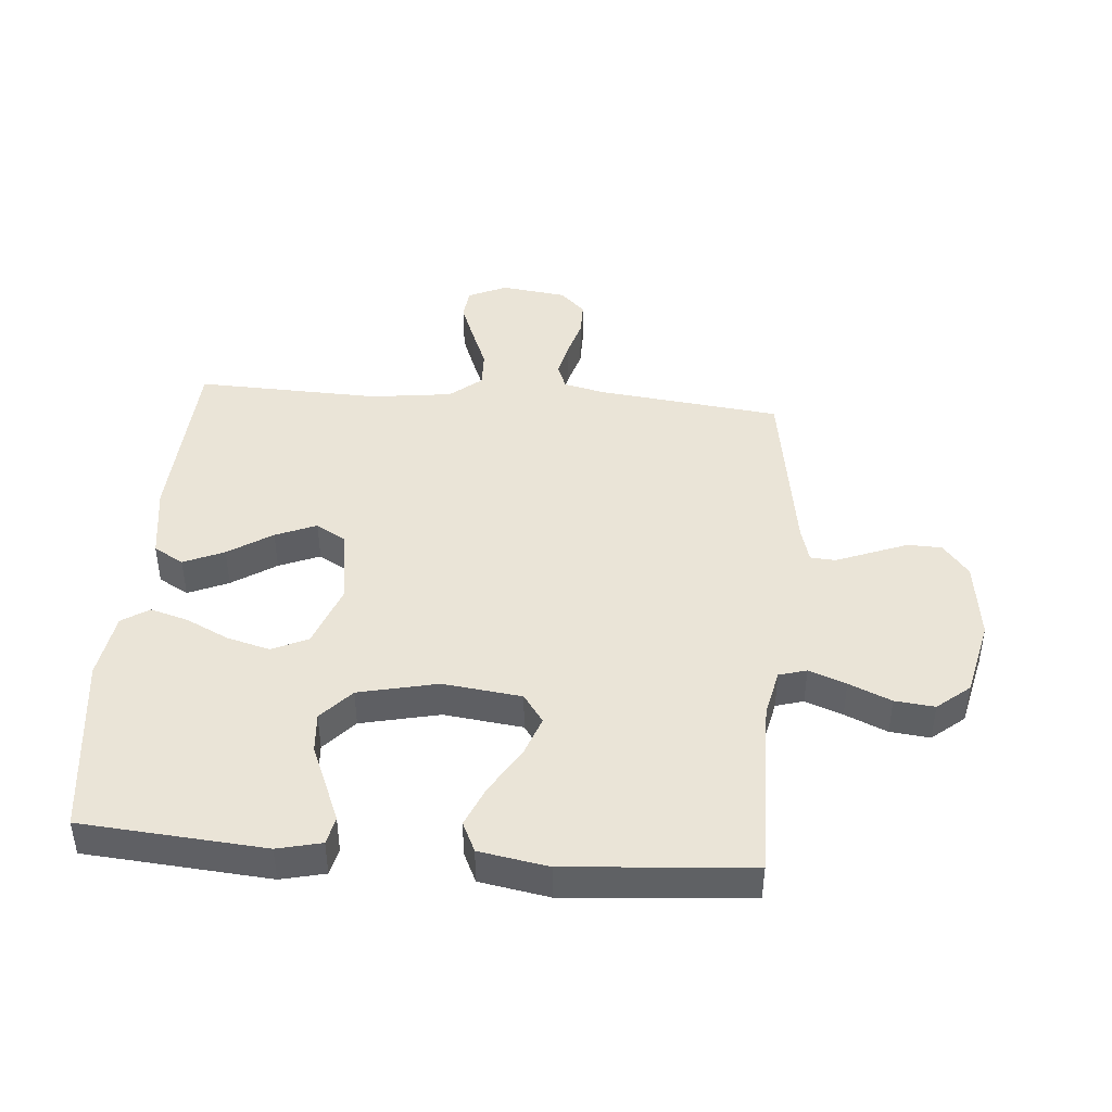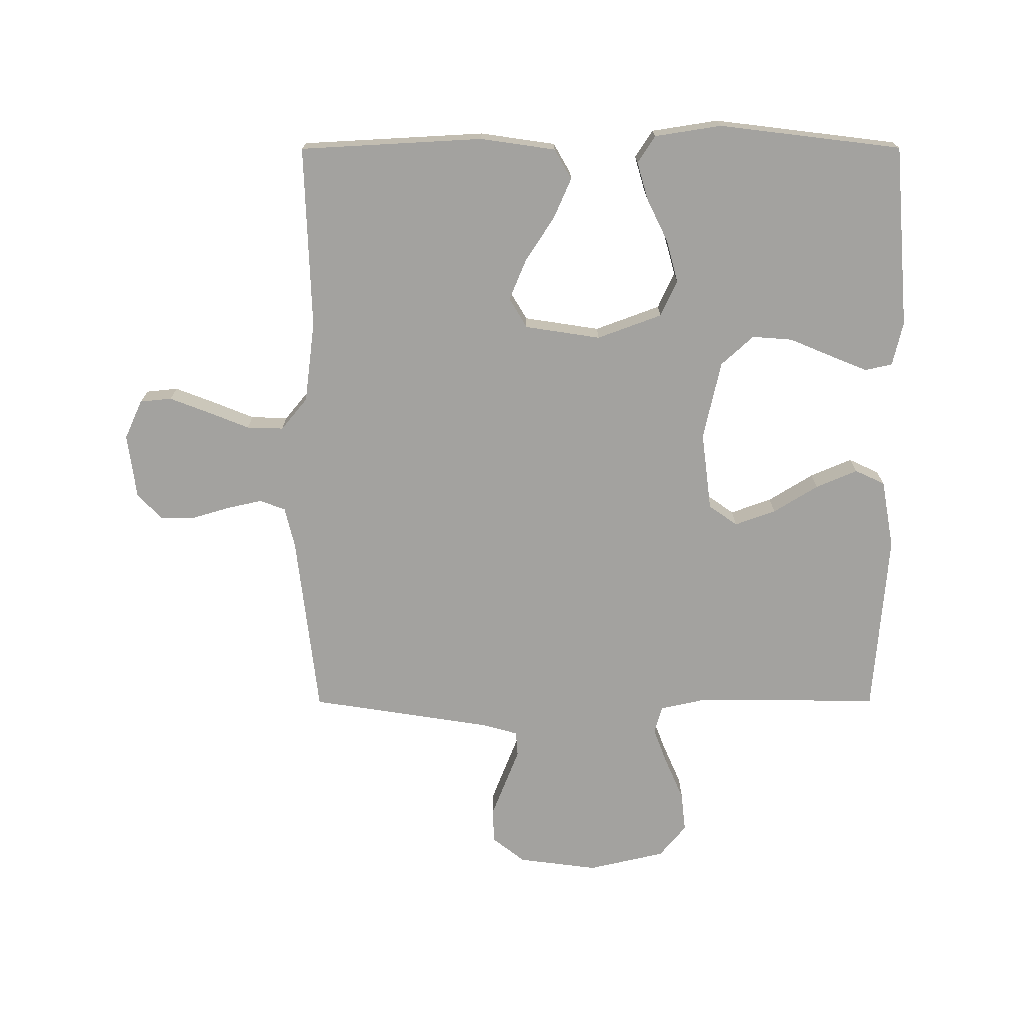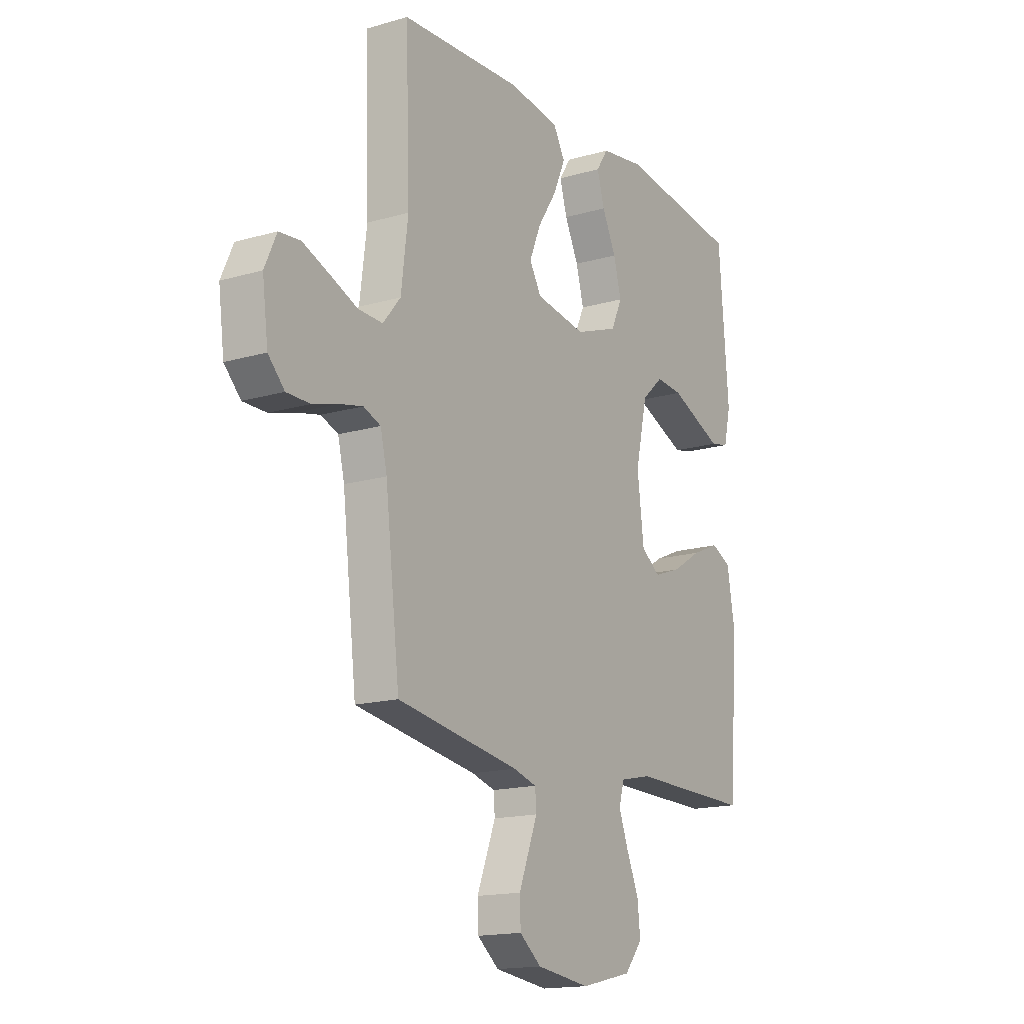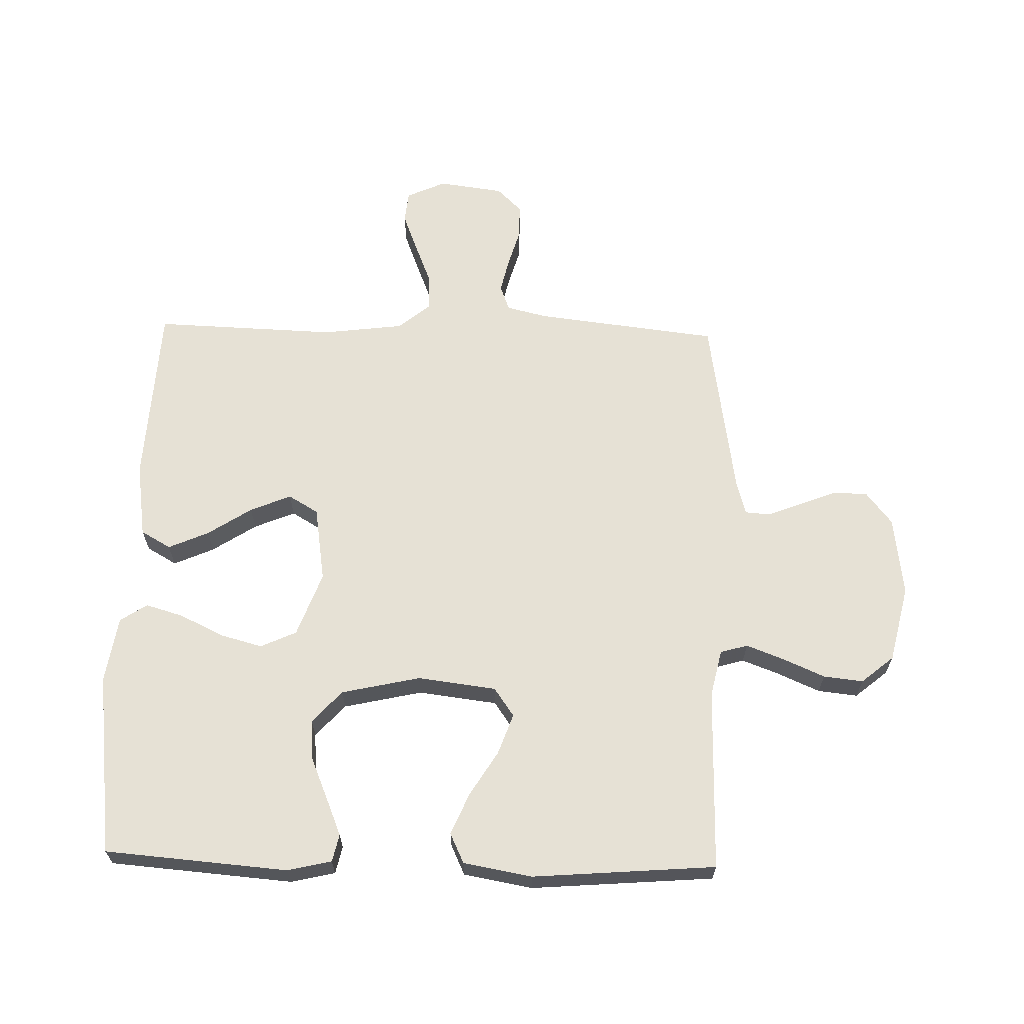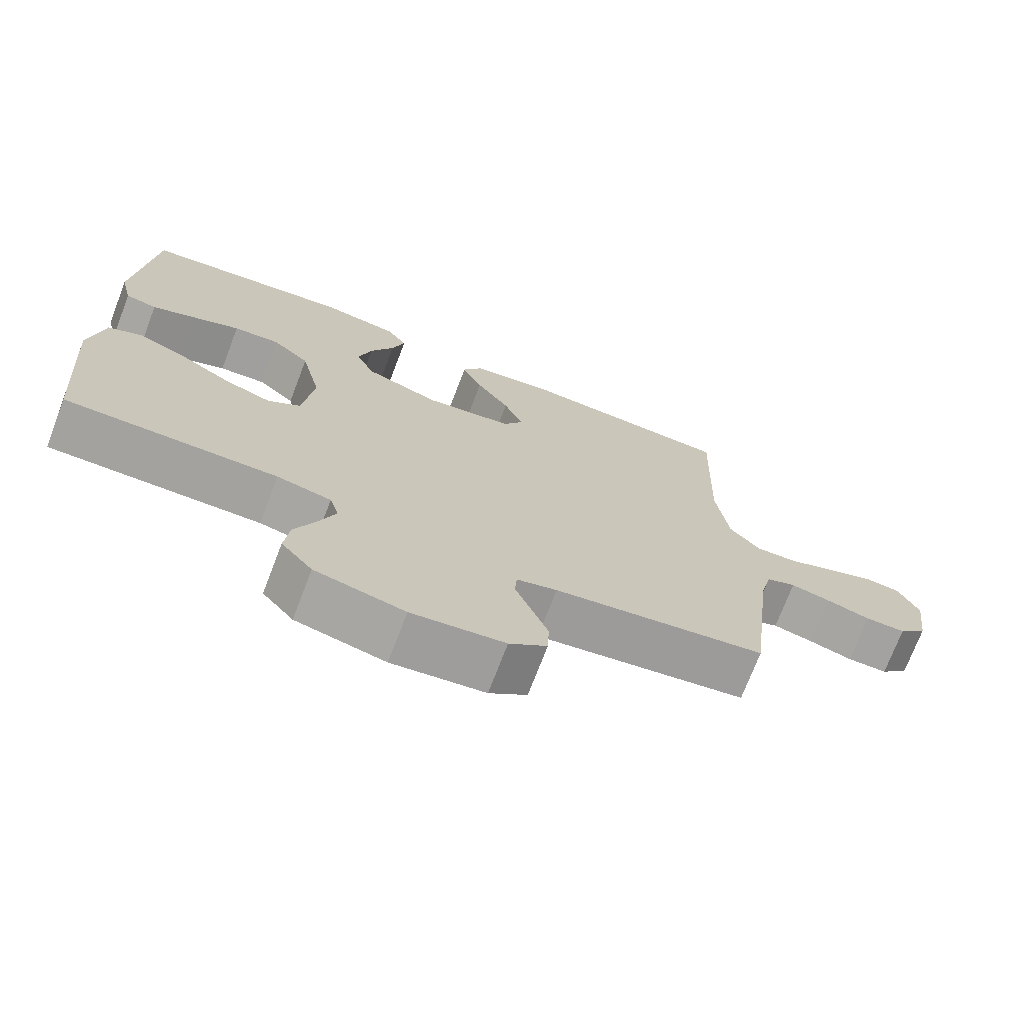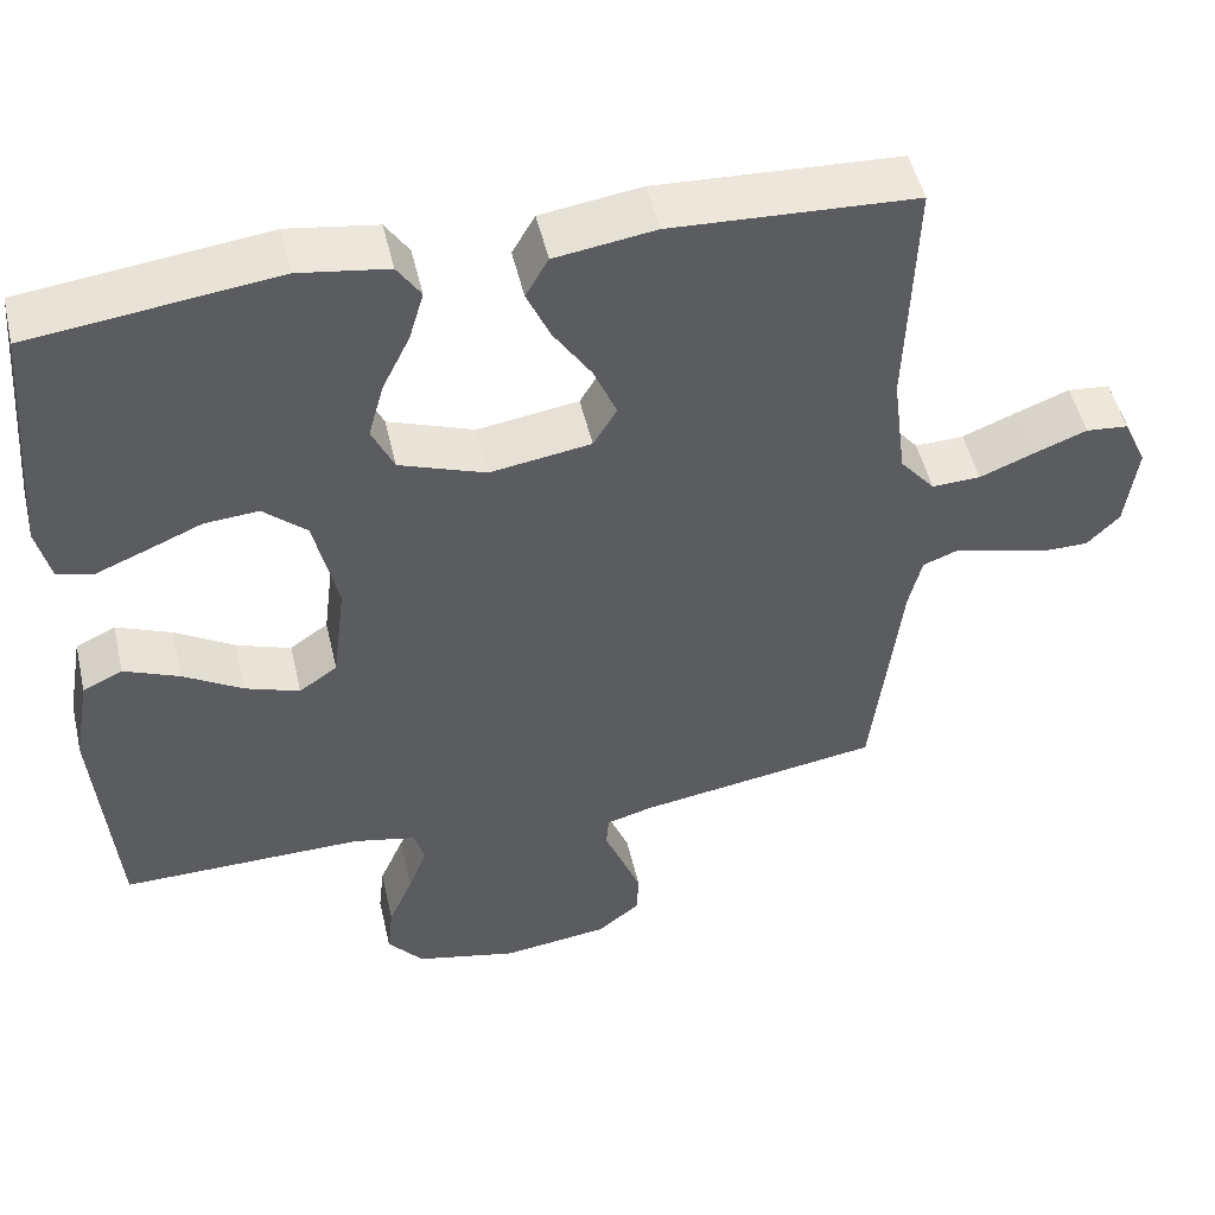
<metadata>
{"format":"obj","ext":"obj","renderer":"f3d","projection":"perspective","resolution":1024,"background":"white","views":[{"elev":43.6,"azim":94.7,"up":"+Y"},{"elev":-72.4,"azim":0.1,"up":"+Y"},{"elev":-16.1,"azim":-58.9,"up":"+Z"},{"elev":64.6,"azim":91.5,"up":"+Y"},{"elev":-72.7,"azim":159.0,"up":"+Z"},{"elev":50.3,"azim":167.0,"up":"+Z"}]}
</metadata>
<code>
v 0.5 0.07 0.5
v 0.524 0.07 0.2
v 0.507 0.07 0.128
v 0.462 0.07 0.118
v 0.401 0.07 0.143
v 0.332 0.07 0.172
v 0.266 0.07 0.177
v 0.213 0.07 0.129
v 0.184 0.07 0
v 0.2 0.07 -0.129
v 0.247 0.07 -0.162
v 0.314 0.07 -0.138
v 0.387 0.07 -0.093
v 0.455 0.07 -0.064
v 0.504 0.07 -0.087
v 0.524 0.07 -0.2
v 0.5 0.07 -0.5
v 0.2 0.07 -0.497
v 0.123 0.07 -0.514
v 0.11 0.07 -0.559
v 0.133 0.07 -0.62
v 0.163 0.07 -0.689
v 0.17 0.07 -0.754
v 0.126 0.07 -0.807
v 0 0.07 -0.836
v -0.131 0.07 -0.819
v -0.184 0.07 -0.777
v -0.186 0.07 -0.721
v -0.162 0.07 -0.66
v -0.14 0.07 -0.604
v -0.143 0.07 -0.563
v -0.2 0.07 -0.547
v -0.5 0.07 -0.5
v -0.535 0.07 -0.2
v -0.551 0.07 -0.133
v -0.593 0.07 -0.117
v -0.65 0.07 -0.13
v -0.712 0.07 -0.148
v -0.769 0.07 -0.148
v -0.809 0.07 -0.107
v -0.823 0.07 0
v -0.794 0.07 0.064
v -0.742 0.07 0.069
v -0.677 0.07 0.044
v -0.61 0.07 0.017
v -0.55 0.07 0.015
v -0.507 0.07 0.067
v -0.49 0.07 0.2
v -0.5 0.07 0.5
v -0.2 0.07 0.516
v -0.077 0.07 0.498
v -0.049 0.07 0.449
v -0.078 0.07 0.383
v -0.125 0.07 0.311
v -0.153 0.07 0.244
v -0.124 0.07 0.195
v 0 0.07 0.176
v 0.106 0.07 0.215
v 0.133 0.07 0.274
v 0.114 0.07 0.344
v 0.08 0.07 0.414
v 0.062 0.07 0.476
v 0.091 0.07 0.52
v 0.2 0.07 0.537
v 0.5 0 0.5
v 0.524 0 0.2
v 0.507 0 0.128
v 0.462 0 0.118
v 0.401 0 0.143
v 0.332 0 0.172
v 0.266 0 0.177
v 0.213 0 0.129
v 0.184 0 0
v 0.2 0 -0.129
v 0.247 0 -0.162
v 0.314 0 -0.138
v 0.387 0 -0.093
v 0.455 0 -0.064
v 0.504 0 -0.087
v 0.524 0 -0.2
v 0.5 0 -0.5
v 0.2 0 -0.497
v 0.123 0 -0.514
v 0.11 0 -0.559
v 0.133 0 -0.62
v 0.163 0 -0.689
v 0.17 0 -0.754
v 0.126 0 -0.807
v 0 0 -0.836
v -0.131 0 -0.819
v -0.184 0 -0.777
v -0.186 0 -0.721
v -0.162 0 -0.66
v -0.14 0 -0.604
v -0.143 0 -0.563
v -0.2 0 -0.547
v -0.5 0 -0.5
v -0.535 0 -0.2
v -0.551 0 -0.133
v -0.593 0 -0.117
v -0.65 0 -0.13
v -0.712 0 -0.148
v -0.769 0 -0.148
v -0.809 0 -0.107
v -0.823 0 0
v -0.794 0 0.064
v -0.742 0 0.069
v -0.677 0 0.044
v -0.61 0 0.017
v -0.55 0 0.015
v -0.507 0 0.067
v -0.49 0 0.2
v -0.5 0 0.5
v -0.2 0 0.516
v -0.077 0 0.498
v -0.049 0 0.449
v -0.078 0 0.383
v -0.125 0 0.311
v -0.153 0 0.244
v -0.124 0 0.195
v 0 0 0.176
v 0.106 0 0.215
v 0.133 0 0.274
v 0.114 0 0.344
v 0.08 0 0.414
v 0.062 0 0.476
v 0.091 0 0.52
v 0.2 0 0.537
f 4 5 6
f 3 4 6
f 2 3 6
f 1 2 6
f 64 1 6
f 63 64 6
f 62 63 6
f 61 62 6
f 60 61 6
f 59 60 6 7
f 58 59 7 8
f 57 58 8 9
f 56 57 9 10
f 52 53 54
f 51 52 54
f 50 51 54
f 49 50 54
f 48 49 54
f 47 48 54 55
f 46 47 55 56
f 43 44 45
f 42 43 45
f 41 42 45
f 40 41 45
f 39 40 45
f 38 39 45
f 37 38 45
f 36 37 45 46
f 46 56 10
f 36 46 10
f 35 36 10
f 32 33 34
f 35 10 11
f 34 35 11
f 32 34 11
f 31 32 11
f 27 28 29
f 26 27 29
f 25 26 29
f 24 25 29
f 23 24 29
f 22 23 29
f 21 22 29
f 20 21 29 30
f 19 20 30 31
f 16 17 18
f 15 16 18
f 14 15 18
f 13 14 18
f 12 13 18
f 18 19 31
f 12 18 31
f 11 12 31
f 70 69 68
f 70 68 67
f 70 67 66
f 70 66 65
f 70 65 128
f 70 128 127
f 70 127 126
f 70 126 125
f 70 125 124
f 71 70 124 123
f 72 71 123 122
f 73 72 122 121
f 74 73 121 120
f 118 117 116
f 118 116 115
f 118 115 114
f 118 114 113
f 118 113 112
f 119 118 112 111
f 120 119 111 110
f 109 108 107
f 109 107 106
f 109 106 105
f 109 105 104
f 109 104 103
f 109 103 102
f 109 102 101
f 110 109 101 100
f 74 120 110
f 74 110 100
f 74 100 99
f 98 97 96
f 75 74 99
f 75 99 98
f 75 98 96
f 75 96 95
f 93 92 91
f 93 91 90
f 93 90 89
f 93 89 88
f 93 88 87
f 93 87 86
f 93 86 85
f 94 93 85 84
f 95 94 84 83
f 82 81 80
f 82 80 79
f 82 79 78
f 82 78 77
f 82 77 76
f 95 83 82
f 95 82 76
f 95 76 75
f 1 65 66 2
f 2 66 67 3
f 3 67 68 4
f 4 68 69 5
f 5 69 70 6
f 6 70 71 7
f 7 71 72 8
f 8 72 73 9
f 9 73 74 10
f 10 74 75 11
f 11 75 76 12
f 12 76 77 13
f 13 77 78 14
f 14 78 79 15
f 15 79 80 16
f 16 80 81 17
f 17 81 82 18
f 18 82 83 19
f 19 83 84 20
f 20 84 85 21
f 21 85 86 22
f 22 86 87 23
f 23 87 88 24
f 24 88 89 25
f 25 89 90 26
f 26 90 91 27
f 27 91 92 28
f 28 92 93 29
f 29 93 94 30
f 30 94 95 31
f 31 95 96 32
f 32 96 97 33
f 33 97 98 34
f 34 98 99 35
f 35 99 100 36
f 36 100 101 37
f 37 101 102 38
f 38 102 103 39
f 39 103 104 40
f 40 104 105 41
f 41 105 106 42
f 42 106 107 43
f 43 107 108 44
f 44 108 109 45
f 45 109 110 46
f 46 110 111 47
f 47 111 112 48
f 48 112 113 49
f 49 113 114 50
f 50 114 115 51
f 51 115 116 52
f 52 116 117 53
f 53 117 118 54
f 54 118 119 55
f 55 119 120 56
f 56 120 121 57
f 57 121 122 58
f 58 122 123 59
f 59 123 124 60
f 60 124 125 61
f 61 125 126 62
f 62 126 127 63
f 63 127 128 64
f 64 128 65 1

</code>
